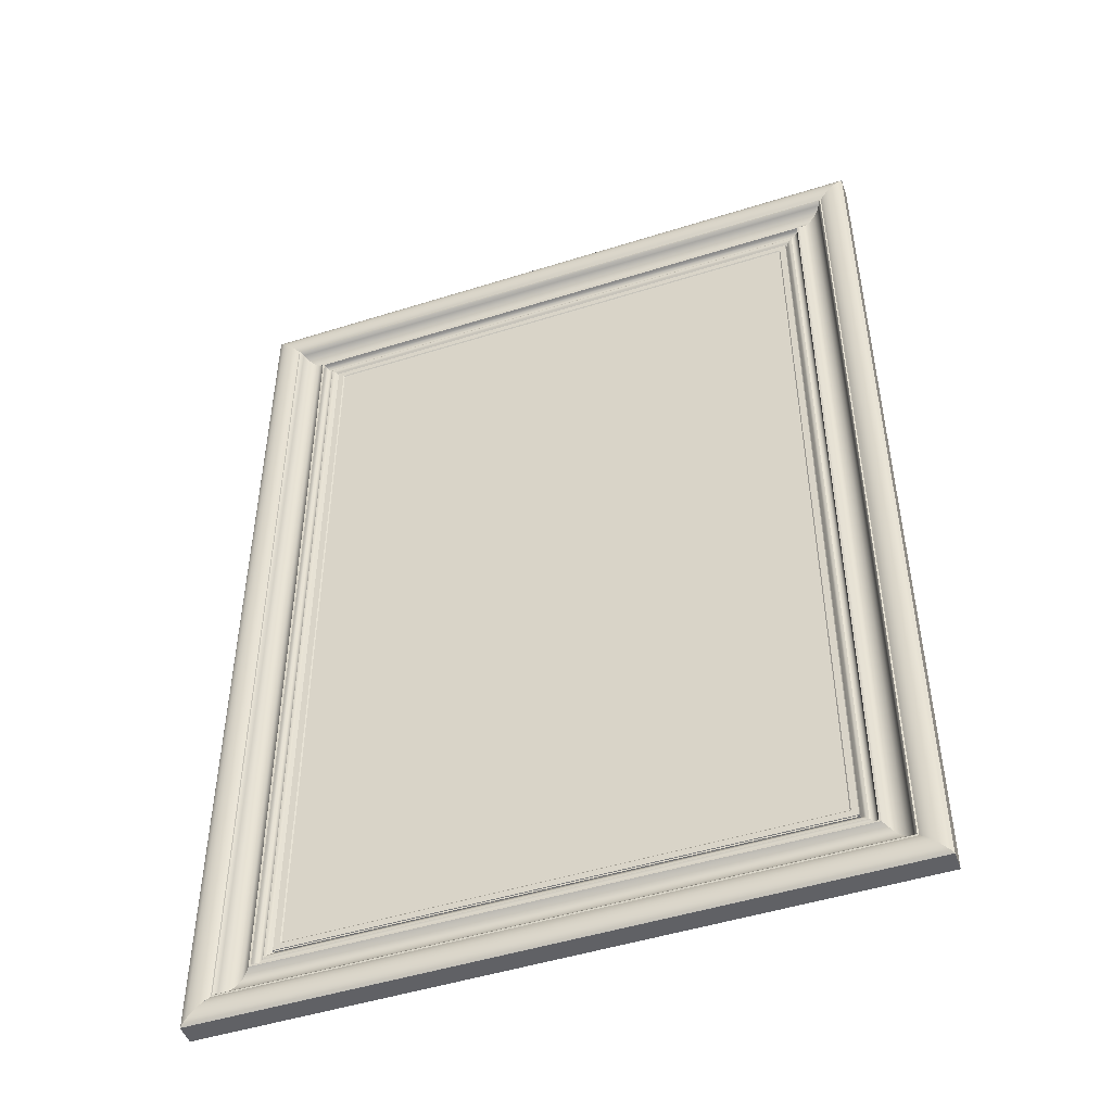
<metadata>
{"format":"obj","ext":"obj","renderer":"f3d","projection":"perspective","resolution":1024,"background":"white","views":[{"elev":-48.6,"azim":19.4,"up":"+Y"}]}
</metadata>
<code>
g default
v -57.99 93.43 -0.9414
v -58.16 93.6 -0.007105
v -58.44 93.87 0.1911
v -59.88 95.31 0.1911
v -59.94 95.37 -0.07916
v -59.97 95.4 -0.5296
v -60.72 96.16 0.131
v -61.14 96.58 0.4013
v -61.68 97.12 0.4313
v -62.04 97.48 0.2211
v -62.52 97.96 0.1911
v -63.09 98.53 0.4613
v -63.39 98.83 0.8497
v -63.53 98.96 1.32
v -63.63 99.06 1.634
v -64.04 99.48 1.662
v -64.26 99.7 1.392
v -64.9 100.3 0.8228
v -65.79 101.2 0.2707
v -66.81 102.2 0.1858
v -68.04 103.5 0.5255
v -69.11 104.5 1.205
v -69.79 105.2 2.139
v -70.13 105.6 2.861
v -70.48 105.9 3.155
v -70.76 106.2 3.073
v -71.63 107.1 3.452
v -72.8 108.2 3.752
v -74.27 109.7 3.782
v -75.35 110.8 3.572
v -76.31 111.7 3.212
v -76.64 112.1 2.881
v -76.64 112.1 -1.668
v -57.9 93.34 -1.668
v -59.98 95.41 -0.6407
v -70.83 106.3 3.077
v -70.9 106.3 3.132
v -57.99 0.3384 -0.9414
v -58.16 0.3384 -0.007105
v -58.44 0.3384 0.1911
v -59.94 0.3384 -0.07916
v -60.72 0.3384 0.131
v -61.14 0.3384 0.4013
v -61.68 0.3384 0.4313
v -62.04 0.3384 0.2211
v -62.52 0.3384 0.1911
v -63.39 0.3384 0.8506
v -63.52 0.3384 1.326
v -63.62 0.3384 1.633
v -64.26 0.3384 1.392
v -64.9 0.3384 0.8228
v -65.79 0.3384 0.2707
v -66.81 0.3384 0.1858
v -69.11 0.3384 1.205
v -69.79 0.3384 2.139
v -70.13 0.3384 2.861
v -70.47 0.3384 3.157
v -70.76 0.3384 3.073
v -71.63 0.3384 3.452
v -74.27 0.3384 3.782
v -57.9 0.3384 -1.668
v -58.16 -92.92 -0.007105
v -57.99 -92.75 -0.9414
v -58.44 -93.2 0.1911
v -59.88 -94.64 0.1911
v -59.88 0.3384 0.1911
v -59.94 -94.7 -0.07916
v -59.97 -94.73 -0.5296
v -59.97 0.3384 -0.5296
v -60.72 -95.48 0.131
v -61.14 -95.9 0.4013
v -61.68 -96.44 0.4313
v -62.04 -96.8 0.2211
v -62.52 -97.28 0.1911
v -63.09 -97.85 0.4613
v -63.09 0.3384 0.4613
v -63.39 -98.15 0.8497
v -63.53 -98.29 1.32
v -63.63 -98.39 1.634
v -64.04 -98.8 1.662
v -64.05 0.3384 1.662
v -64.26 -99.02 1.392
v -64.9 -99.66 0.8228
v -65.79 -100.6 0.2707
v -66.81 -101.6 0.1858
v -68.04 -102.8 0.5255
v -68.04 0.3384 0.5255
v -69.11 -103.9 1.205
v -69.79 -104.5 2.139
v -70.13 -104.9 2.861
v -70.48 -105.2 3.155
v -70.76 -105.5 3.073
v -71.63 -106.4 3.452
v -70.83 -105.6 3.077
v -70.9 -105.7 3.132
v -72.8 -107.6 3.752
v -72.8 0.3384 3.752
v -74.27 -109 3.782
v -75.35 -110.1 3.572
v -75.35 0.3384 3.572
v -76.31 -111.1 3.212
v -76.31 0.3384 3.212
v -76.64 -111.4 2.881
v -76.64 0.3384 2.881
v -76.64 -111.4 -1.668
v -76.64 0.3384 -1.668
v -57.9 -92.66 -1.668
v -59.98 -94.74 -0.6407
v -58.02 93.46 -0.9414
v -58.19 93.63 -0.007115
v -58.47 93.9 0.1911
v -59.91 95.34 0.1911
v -59.97 95.4 -0.07917
v -60 95.43 -0.5296
v -60.75 96.19 0.131
v -61.17 96.61 0.4013
v -61.71 97.15 0.4313
v -62.07 97.51 0.2211
v -62.55 97.99 0.1911
v -63.12 98.56 0.4613
v -63.42 98.86 0.8498
v -63.56 99 1.326
v -63.66 99.09 1.634
v -64.07 99.51 1.662
v -64.29 99.73 1.392
v -64.93 100.4 0.8228
v -65.82 101.3 0.2707
v -66.84 102.3 0.1858
v -68.08 103.5 0.5255
v -69.14 104.6 1.205
v -69.82 105.3 2.139
v -70.16 105.6 2.861
v -70.51 105.9 3.155
v -70.79 106.2 3.073
v -71.66 107.1 3.452
v -72.83 108.3 3.752
v -74.3 109.7 3.782
v -75.38 110.8 3.572
v -76.34 111.8 3.212
v -76.67 112.1 2.881
v -76.67 112.1 -1.668
v -57.93 93.37 -1.668
v -60.01 95.44 -0.6418
v -70.91 106.3 3.123
v -70.85 106.3 3.076
v 0.1511 93.9 0.1911
v 0.1511 95.4 -0.07916
v 0.1511 96.61 0.4013
v 0.1511 97.15 0.4313
v 0.1511 97.51 0.2211
v 0.1511 98.56 0.4613
v 0.1511 98.99 1.329
v 0.1511 99.08 1.633
v 0.1511 99.51 1.662
v 0.1511 100.4 0.8228
v 0.1511 102.3 0.1858
v 0.1511 105.3 2.139
v 0.1511 106.2 3.073
v 0.1511 107.1 3.452
v 0.1511 110.8 3.572
v 0.1511 112.1 2.881
v 0.1511 93.46 -0.9414
v 58.5 93.63 -0.00711
v 0.1511 93.63 -0.007111
v 58.77 93.9 0.1911
v 58.33 93.46 -0.9414
v 60.21 95.34 0.1911
v 0.1511 95.34 0.1911
v 60.27 95.4 -0.07916
v 60.3 95.43 -0.5296
v 0.1511 95.43 -0.5296
v 0.1511 96.19 0.131
v 61.05 96.19 0.131
v 61.47 96.61 0.4013
v 62.01 97.15 0.4313
v 62.37 97.51 0.2211
v 0.1511 97.99 0.1911
v 62.85 97.99 0.1911
v 63.43 98.56 0.4613
v 0.1511 98.86 0.8506
v 63.73 98.86 0.8498
v 63.86 99 1.326
v 63.96 99.09 1.634
v 64.37 99.51 1.662
v 0.1511 99.73 1.392
v 64.6 99.73 1.392
v 65.24 100.4 0.8228
v 0.1511 101.3 0.2707
v 66.13 101.3 0.2707
v 67.15 102.3 0.1858
v 0.1511 103.5 0.5255
v 68.38 103.5 0.5255
v 69.44 104.6 1.205
v 0.1511 104.6 1.205
v 70.12 105.3 2.139
v 70.46 105.6 2.861
v 0.1511 105.6 2.861
v 0.1511 105.9 3.157
v 70.81 105.9 3.155
v 71.1 106.2 3.073
v 71.96 107.1 3.452
v 71.21 106.3 3.123
v 71.16 106.3 3.076
v 73.13 108.3 3.752
v 0.1511 108.3 3.752
v 0.1511 109.7 3.782
v 74.6 109.7 3.782
v 75.68 110.8 3.572
v 0.1511 111.8 3.212
v 76.64 111.8 3.212
v 76.97 112.1 2.881
v 0.1511 112.1 -1.668
v 76.97 112.1 -1.668
v 58.24 93.37 -1.668
v 0.1511 93.37 -1.668
v 60.31 95.44 -0.6418
v 58.47 93.6 -0.007099
v 58.47 0.3384 -0.007099
v 58.3 0.3384 -0.9414
v 58.3 93.43 -0.9414
v 58.74 93.87 0.1911
v 58.74 0.3384 0.1911
v 60.18 95.31 0.1911
v 60.18 0.3384 0.1911
v 60.24 95.37 -0.07915
v 60.24 0.3384 -0.07915
v 60.27 95.4 -0.5296
v 60.27 0.3384 -0.5296
v 61.02 96.16 0.131
v 61.02 0.3384 0.131
v 61.44 96.58 0.4013
v 61.44 0.3384 0.4013
v 61.98 97.12 0.4313
v 61.98 0.3384 0.4313
v 62.34 97.48 0.2211
v 62.34 0.3384 0.2211
v 62.82 97.96 0.1911
v 62.82 0.3384 0.1911
v 63.39 98.53 0.4614
v 63.39 0.3384 0.4614
v 63.69 98.83 0.8497
v 63.69 0.3384 0.8506
v 63.83 98.96 1.32
v 63.82 0.3384 1.326
v 63.93 99.06 1.634
v 63.92 0.3384 1.633
v 64.34 99.48 1.662
v 64.35 0.3384 1.662
v 64.57 99.7 1.392
v 64.57 0.3384 1.392
v 65.2 100.3 0.8228
v 65.2 0.3384 0.8228
v 66.1 101.2 0.2707
v 66.1 0.3384 0.2707
v 67.12 102.2 0.1858
v 67.12 0.3384 0.1858
v 68.35 103.5 0.5255
v 68.35 0.3384 0.5255
v 69.41 104.5 1.205
v 69.41 0.3384 1.205
v 70.09 105.2 2.139
v 70.09 0.3384 2.139
v 70.43 105.6 2.861
v 70.43 0.3384 2.861
v 70.78 105.9 3.155
v 70.77 0.3384 3.157
v 71.06 106.2 3.073
v 71.06 0.3384 3.073
v 71.93 107.1 3.452
v 71.93 0.3384 3.452
v 71.14 106.3 3.077
v 71.2 106.3 3.132
v 73.1 108.2 3.752
v 73.1 0.3384 3.752
v 74.57 109.7 3.782
v 74.57 0.3384 3.782
v 75.65 110.8 3.572
v 75.65 0.3384 3.572
v 76.61 111.7 3.212
v 76.61 0.3384 3.212
v 76.94 112.1 2.881
v 76.94 0.3384 2.881
v 76.94 112.1 -1.668
v 76.94 0.3384 -1.668
v 58.21 93.34 -1.668
v 58.21 0.3384 -1.668
v 60.28 95.41 -0.6407
v 58.47 -92.92 -0.007099
v 58.3 -92.75 -0.9414
v 58.74 -93.2 0.1911
v 60.18 -94.64 0.1911
v 60.24 -94.7 -0.07915
v 60.27 -94.73 -0.5296
v 61.02 -95.48 0.131
v 61.44 -95.9 0.4013
v 61.98 -96.44 0.4313
v 62.34 -96.8 0.2211
v 62.82 -97.28 0.1911
v 63.39 -97.85 0.4614
v 63.69 -98.15 0.8497
v 63.83 -98.29 1.32
v 63.93 -98.39 1.634
v 64.34 -98.8 1.662
v 64.57 -99.02 1.392
v 65.2 -99.66 0.8228
v 66.1 -100.6 0.2707
v 67.12 -101.6 0.1858
v 68.35 -102.8 0.5255
v 69.41 -103.9 1.205
v 70.09 -104.5 2.139
v 70.43 -104.9 2.861
v 70.78 -105.2 3.155
v 71.06 -105.5 3.073
v 71.93 -106.4 3.452
v 71.2 -105.7 3.132
v 71.14 -105.6 3.077
v 73.1 -107.6 3.752
v 74.57 -109 3.782
v 75.65 -110.1 3.572
v 76.61 -111.1 3.212
v 76.94 -111.4 2.881
v 76.94 -111.4 -1.668
v 58.21 -92.66 -1.668
v 60.28 -94.74 -0.6407
v -58.19 -92.95 -0.007115
v -58.47 -93.23 0.1911
v -58.02 -92.78 -0.9414
v -59.91 -94.67 0.1911
v -59.97 -94.73 -0.07917
v -60 -94.76 -0.5296
v -60.75 -95.51 0.131
v -61.17 -95.93 0.4013
v -61.71 -96.47 0.4313
v -62.07 -96.83 0.2211
v -62.55 -97.31 0.1911
v -63.12 -97.88 0.4613
v -63.42 -98.18 0.8498
v -63.56 -98.32 1.326
v -63.66 -98.42 1.634
v -64.07 -98.83 1.662
v -64.29 -99.05 1.392
v -64.93 -99.69 0.8228
v -65.82 -100.6 0.2707
v -66.84 -101.6 0.1858
v -68.08 -102.8 0.5255
v -69.14 -103.9 1.205
v -69.82 -104.6 2.139
v -70.16 -104.9 2.861
v -70.51 -105.3 3.155
v -70.79 -105.6 3.073
v -71.66 -106.4 3.452
v -70.91 -105.7 3.123
v -70.85 -105.6 3.076
v -72.83 -107.6 3.752
v -74.3 -109.1 3.782
v -75.38 -110.1 3.572
v -76.34 -111.1 3.212
v -76.67 -111.4 2.881
v -76.67 -111.4 -1.668
v -57.93 -92.69 -1.668
v -60.01 -94.77 -0.6418
v 0.1511 -94.76 -0.5296
v 0.1511 -95.93 0.4013
v 0.1511 -96.83 0.2211
v 0.1511 -97.31 0.1911
v 0.1511 -97.88 0.4613
v 0.1511 -98.41 1.633
v 0.1511 -98.83 1.662
v 0.1511 -99.69 0.8228
v 0.1511 -101.6 0.1858
v 0.1511 -103.9 1.205
v 0.1511 -104.6 2.139
v 0.1511 -104.9 2.861
v 0.1511 -105.3 3.157
v 0.1511 -105.6 3.073
v 0.1511 -106.4 3.452
v 0.1511 -111.1 3.212
v 0.1511 -111.4 2.881
v 0.1511 -92.69 -1.668
v 58.5 -92.95 -0.00711
v 58.77 -93.23 0.1911
v 0.1511 -93.23 0.1911
v 0.1511 -92.95 -0.007111
v 58.33 -92.78 -0.9414
v 0.1511 -92.78 -0.9414
v 60.21 -94.67 0.1911
v 60.27 -94.73 -0.07916
v 0.1511 -94.73 -0.07916
v 0.1511 -94.67 0.1911
v 60.3 -94.76 -0.5296
v 61.05 -95.51 0.131
v 0.1511 -95.51 0.131
v 61.47 -95.93 0.4013
v 62.01 -96.47 0.4313
v 0.1511 -96.47 0.4313
v 62.37 -96.83 0.2211
v 62.85 -97.31 0.1911
v 63.43 -97.88 0.4613
v 63.73 -98.18 0.8498
v 0.1511 -98.18 0.8506
v 63.86 -98.32 1.326
v 63.96 -98.42 1.634
v 0.1511 -98.31 1.329
v 64.37 -98.83 1.662
v 64.6 -99.05 1.392
v 0.1511 -99.05 1.392
v 65.24 -99.69 0.8228
v 66.13 -100.6 0.2707
v 0.1511 -100.6 0.2707
v 67.15 -101.6 0.1858
v 68.38 -102.8 0.5255
v 0.1511 -102.8 0.5255
v 69.44 -103.9 1.205
v 70.12 -104.6 2.139
v 70.46 -104.9 2.861
v 70.81 -105.3 3.155
v 71.1 -105.6 3.073
v 71.16 -105.6 3.076
v 71.21 -105.7 3.123
v 71.96 -106.4 3.452
v 73.13 -107.6 3.752
v 74.6 -109.1 3.782
v 0.1511 -109.1 3.782
v 0.1511 -107.6 3.752
v 75.68 -110.1 3.572
v 76.64 -111.1 3.212
v 0.1511 -110.1 3.572
v 76.97 -111.4 2.881
v 76.97 -111.4 -1.668
v 0.1511 -111.4 -1.668
v 58.24 -92.69 -1.668
v 60.31 -94.77 -0.6418
g FRAME
f 39 38 1
f 1 2 39
f 40 39 2
f 2 3 40
f 66 40 3
f 3 4 66
f 41 66 4
f 4 5 41
f 69 41 5
f 5 6 69
f 42 69 6
f 6 7 42
f 43 42 7
f 7 8 43
f 44 43 8
f 8 9 44
f 45 44 9
f 9 10 45
f 46 45 10
f 10 11 46
f 76 46 11
f 11 12 76
f 47 76 12
f 12 13 47
f 48 47 13
f 13 14 48
f 49 48 14
f 14 15 49
f 81 49 15
f 15 16 81
f 50 81 16
f 16 17 50
f 51 50 17
f 17 18 51
f 52 51 18
f 18 19 52
f 53 52 19
f 19 20 53
f 87 53 20
f 20 21 87
f 54 87 21
f 21 22 54
f 55 54 22
f 22 23 55
f 56 55 23
f 23 24 56
f 57 56 24
f 24 25 57
f 58 57 25
f 25 26 58
f 59 58 26
f 26 36 37
f 59 26 37
f 27 59 37
f 97 59 27
f 27 28 97
f 60 97 28
f 28 29 60
f 100 60 29
f 29 30 100
f 102 100 30
f 30 31 102
f 104 102 31
f 31 32 104
f 106 104 32
f 32 33 106
f 34 61 106
f 106 33 34
f 38 61 34
f 34 1 38
f 4 3 2
f 2 1 35
f 4 2 35
f 4 35 6
f 5 4 6
f 8 7 10
f 10 9 8
f 16 15 14
f 16 14 13
f 17 16 13
f 13 12 19
f 13 19 18
f 17 13 18
f 25 24 23
f 23 22 33
f 23 33 32
f 23 32 36
f 23 36 26
f 25 23 26
f 32 31 30
f 32 30 29
f 29 28 27
f 32 29 27
f 27 37 36
f 32 27 36
f 12 11 19
f 11 10 7
f 22 21 33
f 21 20 33
f 20 19 11
f 11 7 6
f 20 11 6
f 20 6 35
f 34 33 20
f 1 34 20
f 35 1 20
f 39 62 63
f 63 38 39
f 40 64 62
f 62 39 40
f 66 65 64
f 64 40 66
f 41 67 65
f 65 66 41
f 69 68 67
f 67 41 69
f 42 70 68
f 68 69 42
f 43 71 70
f 70 42 43
f 44 72 71
f 71 43 44
f 45 73 72
f 72 44 45
f 46 74 73
f 73 45 46
f 76 75 74
f 74 46 76
f 47 77 75
f 75 76 47
f 48 78 77
f 77 47 48
f 49 79 78
f 78 48 49
f 81 80 79
f 79 49 81
f 50 82 80
f 80 81 50
f 51 83 82
f 82 50 51
f 52 84 83
f 83 51 52
f 53 85 84
f 84 52 53
f 87 86 85
f 85 53 87
f 54 88 86
f 86 87 54
f 55 89 88
f 88 54 55
f 56 90 89
f 89 55 56
f 57 91 90
f 90 56 57
f 58 92 91
f 91 57 58
f 95 94 92
f 92 58 59
f 95 92 59
f 93 95 59
f 97 96 93
f 93 59 97
f 60 98 96
f 96 97 60
f 100 99 98
f 98 60 100
f 102 101 99
f 99 100 102
f 104 103 101
f 101 102 104
f 106 105 103
f 103 104 106
f 107 105 106
f 106 61 107
f 38 63 107
f 107 61 38
f 108 63 62
f 62 64 65
f 108 62 65
f 68 108 65
f 67 68 65
f 71 72 73
f 73 70 71
f 84 75 77
f 83 84 77
f 82 83 77
f 78 79 80
f 77 78 80
f 82 77 80
f 105 88 89
f 103 105 89
f 94 103 89
f 92 94 89
f 91 92 89
f 91 89 90
f 94 95 93
f 103 94 93
f 93 96 98
f 103 93 98
f 103 98 99
f 103 99 101
f 75 84 74
f 74 70 73
f 88 105 86
f 86 105 85
f 85 108 68
f 68 70 74
f 85 68 74
f 85 74 84
f 85 105 107
f 85 107 63
f 108 85 63
f 164 146 111
f 111 110 164
f 162 164 110
f 110 109 162
f 168 147 113
f 113 112 168
f 111 146 168
f 168 112 111
f 114 171 172
f 172 115 114
f 147 171 114
f 114 113 147
f 116 148 149
f 149 117 116
f 115 172 148
f 148 116 115
f 118 150 177
f 177 119 118
f 117 149 150
f 150 118 117
f 151 180 121
f 121 120 151
f 119 177 151
f 151 120 119
f 152 153 123
f 123 122 152
f 180 152 122
f 122 121 180
f 154 185 125
f 125 124 154
f 123 153 154
f 154 124 123
f 126 155 188
f 188 127 126
f 125 185 155
f 155 126 125
f 128 156 191
f 191 129 128
f 127 188 156
f 156 128 127
f 130 194 157
f 157 131 130
f 129 191 194
f 194 130 129
f 197 198 133
f 133 132 197
f 157 197 132
f 132 131 157
f 134 158 159
f 159 135 144
f 134 159 144
f 134 144 145
f 198 158 134
f 134 133 198
f 136 205 206
f 206 137 136
f 135 159 205
f 205 136 135
f 138 160 209
f 209 139 138
f 137 206 160
f 160 138 137
f 161 212 141
f 141 140 161
f 209 161 140
f 140 139 209
f 215 162 109
f 109 142 215
f 212 215 142
f 142 141 212
f 114 143 109
f 109 110 111
f 114 109 111
f 113 114 111
f 113 111 112
f 143 114 115
f 118 143 115
f 118 115 116
f 118 116 117
f 122 123 124
f 121 122 124
f 121 124 125
f 121 125 126
f 121 126 127
f 121 127 120
f 141 130 131
f 145 141 131
f 134 145 131
f 133 134 131
f 133 131 132
f 140 141 145
f 145 144 135
f 135 136 137
f 145 135 137
f 140 145 137
f 140 137 138
f 140 138 139
f 129 130 141
f 141 142 109
f 109 143 141
f 143 118 119
f 119 141 143
f 119 120 127
f 127 128 141
f 119 127 141
f 128 129 141
f 164 163 165
f 165 146 164
f 162 166 163
f 163 164 162
f 168 167 169
f 169 147 168
f 165 167 168
f 168 146 165
f 170 173 172
f 172 171 170
f 147 169 170
f 170 171 147
f 174 175 149
f 149 148 174
f 173 174 148
f 148 172 173
f 176 178 177
f 177 150 176
f 175 176 150
f 150 149 175
f 151 179 181
f 181 180 151
f 178 179 151
f 151 177 178
f 152 182 183
f 183 153 152
f 180 181 182
f 182 152 180
f 154 184 186
f 186 185 154
f 183 184 154
f 154 153 183
f 187 189 188
f 188 155 187
f 186 187 155
f 155 185 186
f 190 192 191
f 191 156 190
f 189 190 156
f 156 188 189
f 193 195 157
f 157 194 193
f 192 193 194
f 194 191 192
f 197 196 199
f 199 198 197
f 157 195 196
f 196 197 157
f 200 203 202
f 202 201 159
f 200 202 159
f 200 159 158
f 198 199 200
f 200 158 198
f 204 207 206
f 206 205 204
f 201 204 205
f 205 159 201
f 208 210 209
f 209 160 208
f 207 208 160
f 160 206 207
f 161 211 213
f 213 212 161
f 209 210 211
f 211 161 209
f 215 214 166
f 166 162 215
f 212 213 214
f 214 215 212
f 169 167 165
f 165 163 166
f 166 216 170
f 165 166 170
f 169 165 170
f 176 175 174
f 176 174 173
f 173 170 216
f 176 173 216
f 181 179 189
f 181 189 187
f 181 187 186
f 181 186 184
f 184 183 182
f 181 184 182
f 199 196 195
f 195 193 213
f 195 213 203
f 195 203 200
f 199 195 200
f 211 210 208
f 211 208 207
f 207 204 201
f 201 202 203
f 207 201 203
f 211 207 203
f 211 203 213
f 192 213 193
f 213 216 166
f 166 214 213
f 216 213 178
f 178 176 216
f 213 190 189
f 178 213 189
f 178 189 179
f 190 213 192
f 218 217 220
f 220 219 218
f 222 221 217
f 217 218 222
f 224 223 221
f 221 222 224
f 226 225 223
f 223 224 226
f 228 227 225
f 225 226 228
f 230 229 227
f 227 228 230
f 232 231 229
f 229 230 232
f 234 233 231
f 231 232 234
f 236 235 233
f 233 234 236
f 238 237 235
f 235 236 238
f 240 239 237
f 237 238 240
f 242 241 239
f 239 240 242
f 244 243 241
f 241 242 244
f 246 245 243
f 243 244 246
f 248 247 245
f 245 246 248
f 250 249 247
f 247 248 250
f 252 251 249
f 249 250 252
f 254 253 251
f 251 252 254
f 256 255 253
f 253 254 256
f 258 257 255
f 255 256 258
f 260 259 257
f 257 258 260
f 262 261 259
f 259 260 262
f 264 263 261
f 261 262 264
f 266 265 263
f 263 264 266
f 268 267 265
f 265 266 268
f 272 271 267
f 267 268 270
f 272 267 270
f 269 272 270
f 274 273 269
f 269 270 274
f 276 275 273
f 273 274 276
f 278 277 275
f 275 276 278
f 280 279 277
f 277 278 280
f 282 281 279
f 279 280 282
f 284 283 281
f 281 282 284
f 285 283 284
f 284 286 285
f 219 220 285
f 285 286 219
f 287 220 217
f 217 221 223
f 287 217 223
f 227 287 223
f 225 227 223
f 231 233 235
f 235 229 231
f 253 239 241
f 251 253 241
f 249 251 241
f 243 245 247
f 241 243 247
f 249 241 247
f 283 259 261
f 281 283 261
f 271 281 261
f 267 271 261
f 265 267 261
f 265 261 263
f 271 272 269
f 281 271 269
f 269 273 275
f 281 269 275
f 281 275 277
f 281 277 279
f 239 253 237
f 237 229 235
f 259 283 257
f 257 283 255
f 255 287 227
f 227 229 237
f 255 227 237
f 255 237 253
f 255 283 285
f 255 285 220
f 287 255 220
f 218 219 289
f 289 288 218
f 222 218 288
f 288 290 222
f 224 222 290
f 290 291 224
f 226 224 291
f 291 292 226
f 228 226 292
f 292 293 228
f 230 228 293
f 293 294 230
f 232 230 294
f 294 295 232
f 234 232 295
f 295 296 234
f 236 234 296
f 296 297 236
f 238 236 297
f 297 298 238
f 240 238 298
f 298 299 240
f 242 240 299
f 299 300 242
f 244 242 300
f 300 301 244
f 246 244 301
f 301 302 246
f 248 246 302
f 302 303 248
f 250 248 303
f 303 304 250
f 252 250 304
f 304 305 252
f 254 252 305
f 305 306 254
f 256 254 306
f 306 307 256
f 258 256 307
f 307 308 258
f 260 258 308
f 308 309 260
f 262 260 309
f 309 310 262
f 264 262 310
f 310 311 264
f 266 264 311
f 311 312 266
f 268 266 312
f 312 313 268
f 270 268 313
f 313 316 315
f 270 313 315
f 314 270 315
f 274 270 314
f 314 317 274
f 276 274 317
f 317 318 276
f 278 276 318
f 318 319 278
f 280 278 319
f 319 320 280
f 282 280 320
f 320 321 282
f 284 282 321
f 321 322 284
f 323 286 284
f 284 322 323
f 219 286 323
f 323 289 219
f 291 290 288
f 288 289 324
f 291 288 324
f 291 324 293
f 292 291 293
f 295 294 297
f 297 296 295
f 303 302 301
f 303 301 300
f 304 303 300
f 300 299 306
f 300 306 305
f 304 300 305
f 312 311 310
f 310 309 322
f 310 322 321
f 310 321 316
f 310 316 313
f 312 310 313
f 321 320 319
f 321 319 318
f 318 317 314
f 321 318 314
f 314 315 316
f 321 314 316
f 299 298 306
f 298 297 294
f 309 308 322
f 308 307 322
f 307 306 298
f 298 294 293
f 307 298 293
f 307 293 324
f 323 322 307
f 289 323 307
f 324 289 307
f 326 382 383
f 383 325 326
f 325 383 385
f 385 327 325
f 329 388 389
f 389 328 329
f 326 328 389
f 389 382 326
f 330 331 392
f 392 362 330
f 330 362 388
f 388 329 330
f 332 333 395
f 395 363 332
f 331 332 363
f 363 392 331
f 334 335 365
f 365 364 334
f 333 334 364
f 364 395 333
f 337 400 366
f 366 336 337
f 335 336 366
f 366 365 335
f 339 367 403
f 403 338 339
f 338 403 400
f 400 337 338
f 341 406 368
f 368 340 341
f 339 340 368
f 368 367 339
f 342 343 409
f 409 369 342
f 341 342 369
f 369 406 341
f 344 345 412
f 412 370 344
f 343 344 370
f 370 409 343
f 346 347 372
f 372 371 346
f 345 346 371
f 371 412 345
f 349 374 373
f 373 348 349
f 348 373 372
f 372 347 348
f 350 353 352
f 352 351 376
f 350 352 376
f 350 376 375
f 350 375 374
f 374 349 350
f 354 355 423
f 423 424 354
f 351 354 424
f 424 376 351
f 356 357 377
f 377 427 356
f 355 356 427
f 427 423 355
f 359 430 378
f 378 358 359
f 358 378 377
f 377 357 358
f 327 385 379
f 379 360 327
f 360 379 430
f 430 359 360
f 329 328 326
f 326 325 327
f 327 361 330
f 326 327 330
f 329 326 330
f 334 333 332
f 334 332 331
f 331 330 361
f 334 331 361
f 337 336 343
f 337 343 342
f 337 342 341
f 337 341 340
f 340 339 338
f 337 340 338
f 349 348 347
f 347 346 359
f 347 359 353
f 347 353 350
f 349 347 350
f 358 357 356
f 358 356 355
f 355 354 351
f 351 352 353
f 355 351 353
f 358 355 353
f 358 353 359
f 345 359 346
f 359 361 327
f 327 360 359
f 361 359 335
f 335 334 361
f 359 344 343
f 335 359 343
f 335 343 336
f 344 359 345
f 381 380 383
f 383 382 381
f 380 384 385
f 385 383 380
f 387 386 389
f 389 388 387
f 381 382 389
f 389 386 381
f 390 362 392
f 392 391 390
f 390 387 388
f 388 362 390
f 393 363 395
f 395 394 393
f 391 392 363
f 363 393 391
f 396 364 365
f 365 397 396
f 394 395 364
f 364 396 394
f 399 398 366
f 366 400 399
f 397 365 366
f 366 398 397
f 402 401 403
f 403 367 402
f 401 399 400
f 400 403 401
f 405 404 368
f 368 406 405
f 402 367 368
f 368 404 402
f 407 369 409
f 409 408 407
f 405 406 369
f 369 407 405
f 410 370 412
f 412 411 410
f 408 409 370
f 370 410 408
f 413 371 372
f 372 414 413
f 411 412 371
f 371 413 411
f 416 415 373
f 373 374 416
f 415 414 372
f 372 373 415
f 417 375 376
f 376 420 419
f 417 376 419
f 417 419 418
f 417 416 374
f 374 375 417
f 421 424 423
f 423 422 421
f 420 376 424
f 424 421 420
f 425 427 377
f 377 426 425
f 422 423 427
f 427 425 422
f 429 428 378
f 378 430 429
f 428 426 377
f 377 378 428
f 384 431 379
f 379 385 384
f 431 429 430
f 430 379 431
f 390 432 384
f 384 380 381
f 390 384 381
f 387 390 381
f 387 381 386
f 432 390 391
f 396 432 391
f 396 391 393
f 396 393 394
f 401 402 404
f 399 401 404
f 399 404 405
f 399 405 407
f 399 407 408
f 399 408 398
f 429 413 414
f 418 429 414
f 417 418 414
f 416 417 414
f 416 414 415
f 428 429 418
f 418 419 420
f 420 421 422
f 418 420 422
f 428 418 422
f 428 422 425
f 428 425 426
f 411 413 429
f 429 431 384
f 384 432 429
f 432 396 397
f 397 429 432
f 397 398 408
f 408 410 429
f 397 408 429
f 410 411 429
g default
v -59.85 -95.01 -0
v 59.85 -95.01 -0
v -59.85 95.01 0
v 59.85 95.01 0
g PLANE
f 433 434 436 435

</code>
